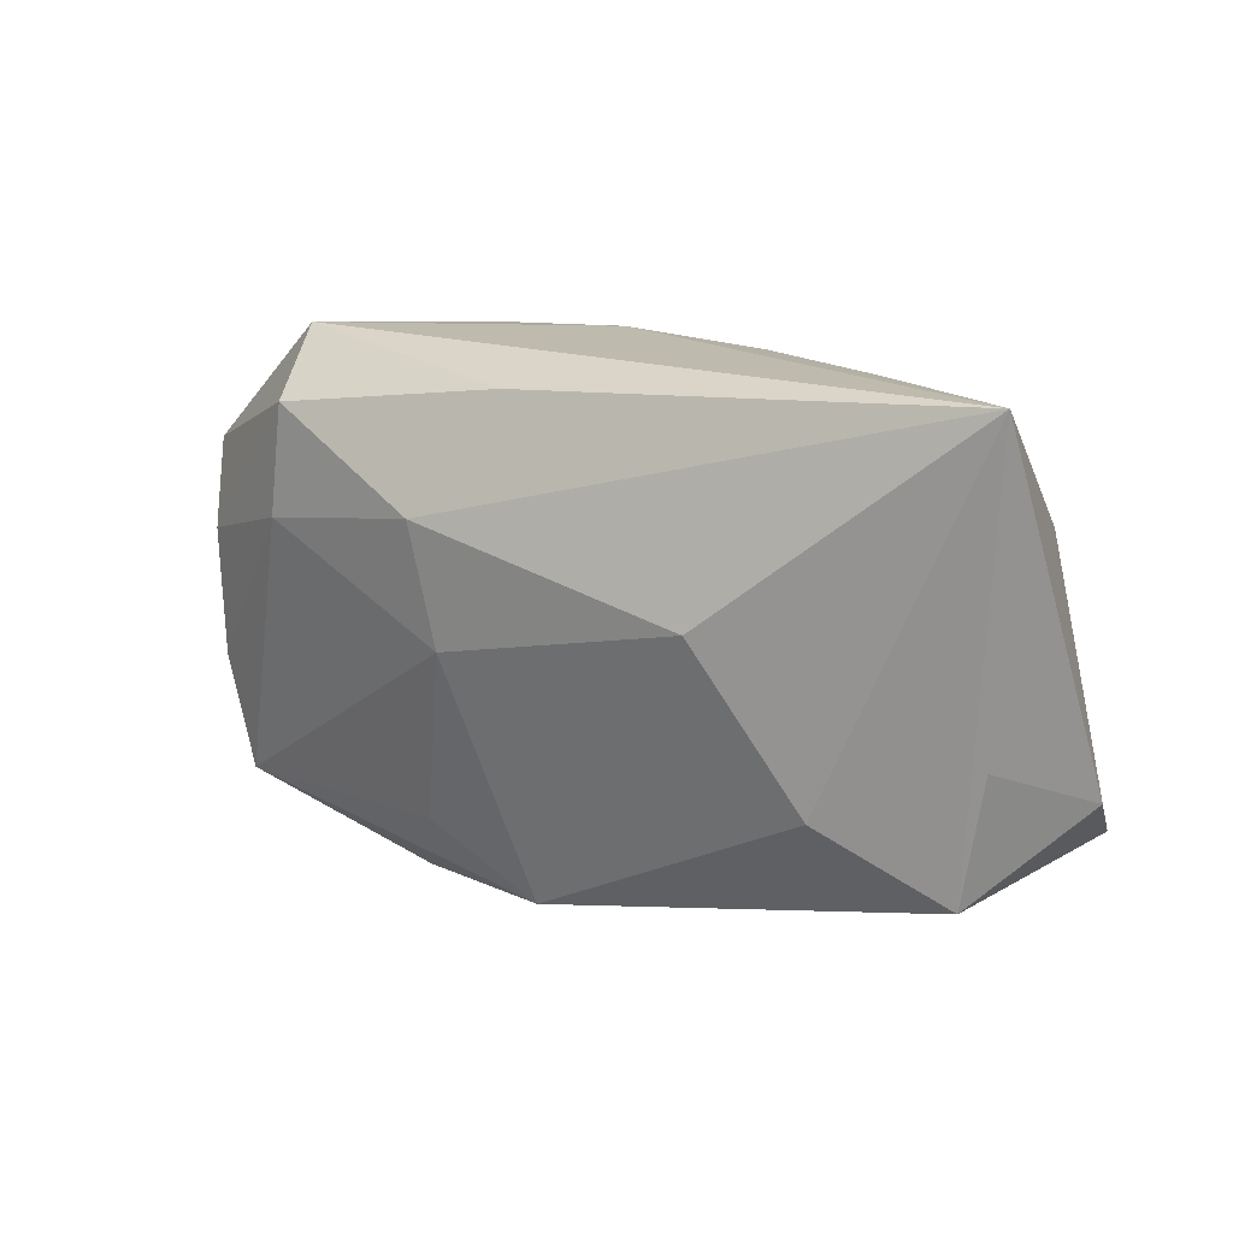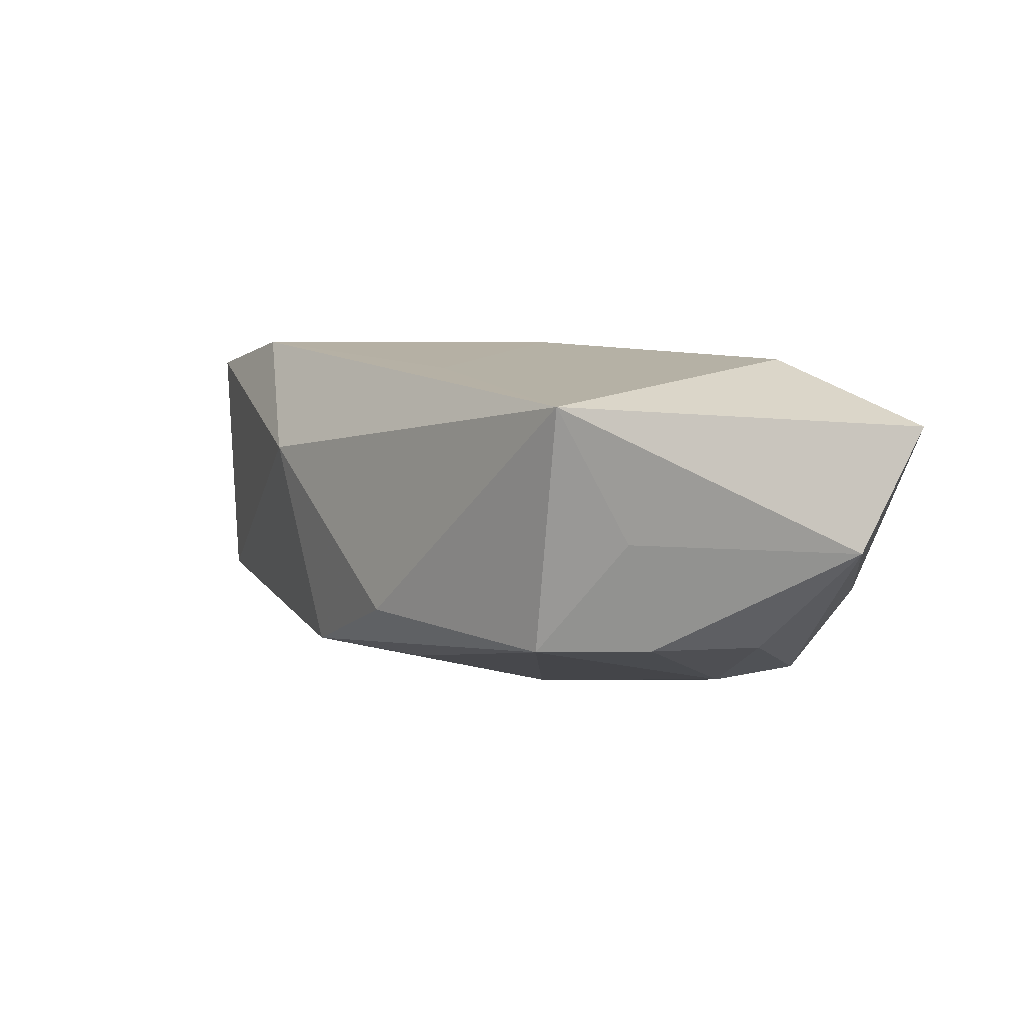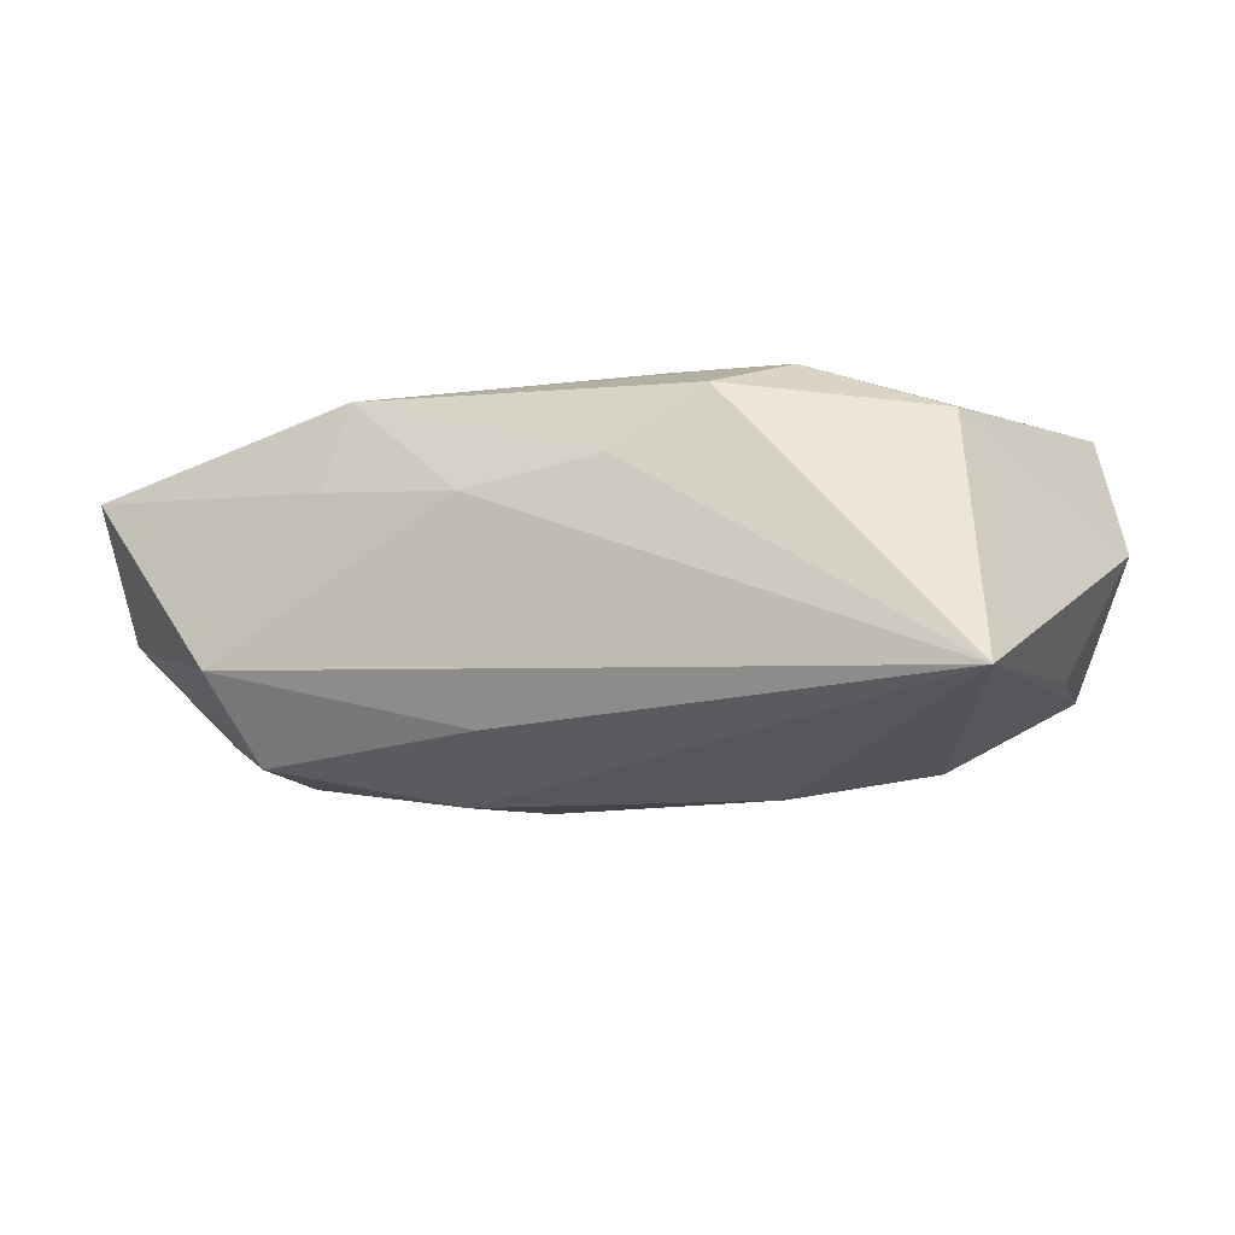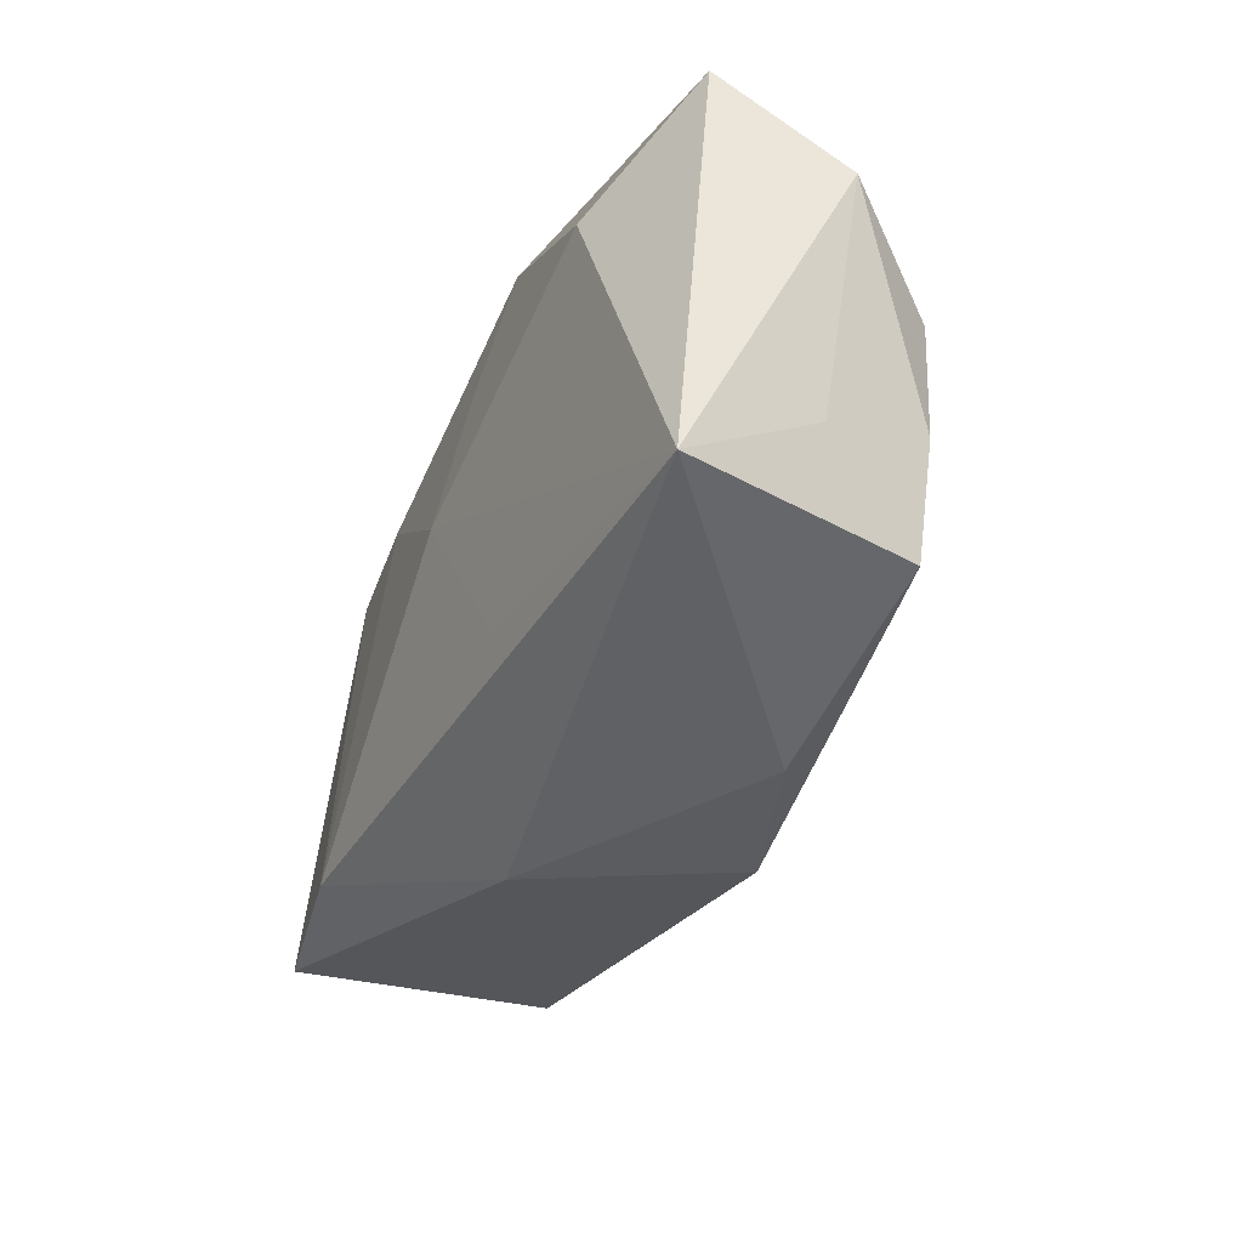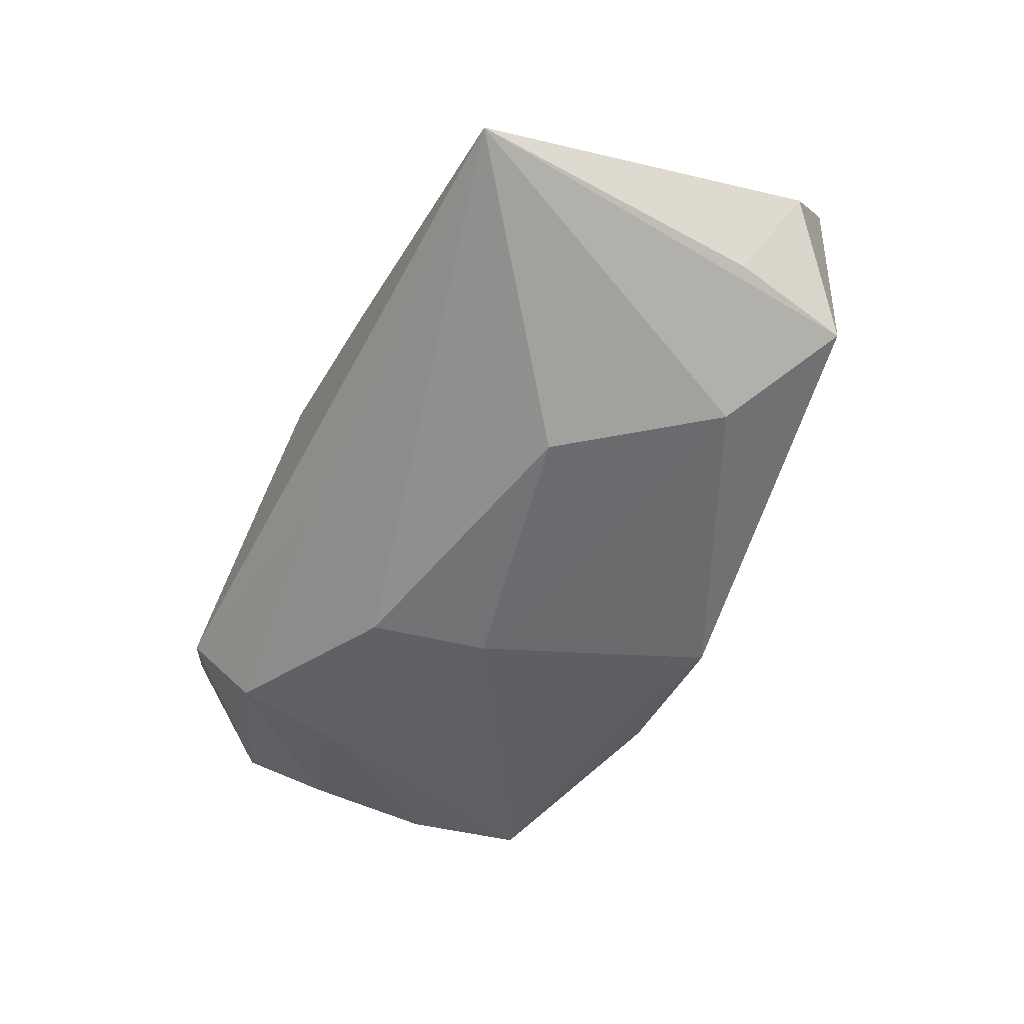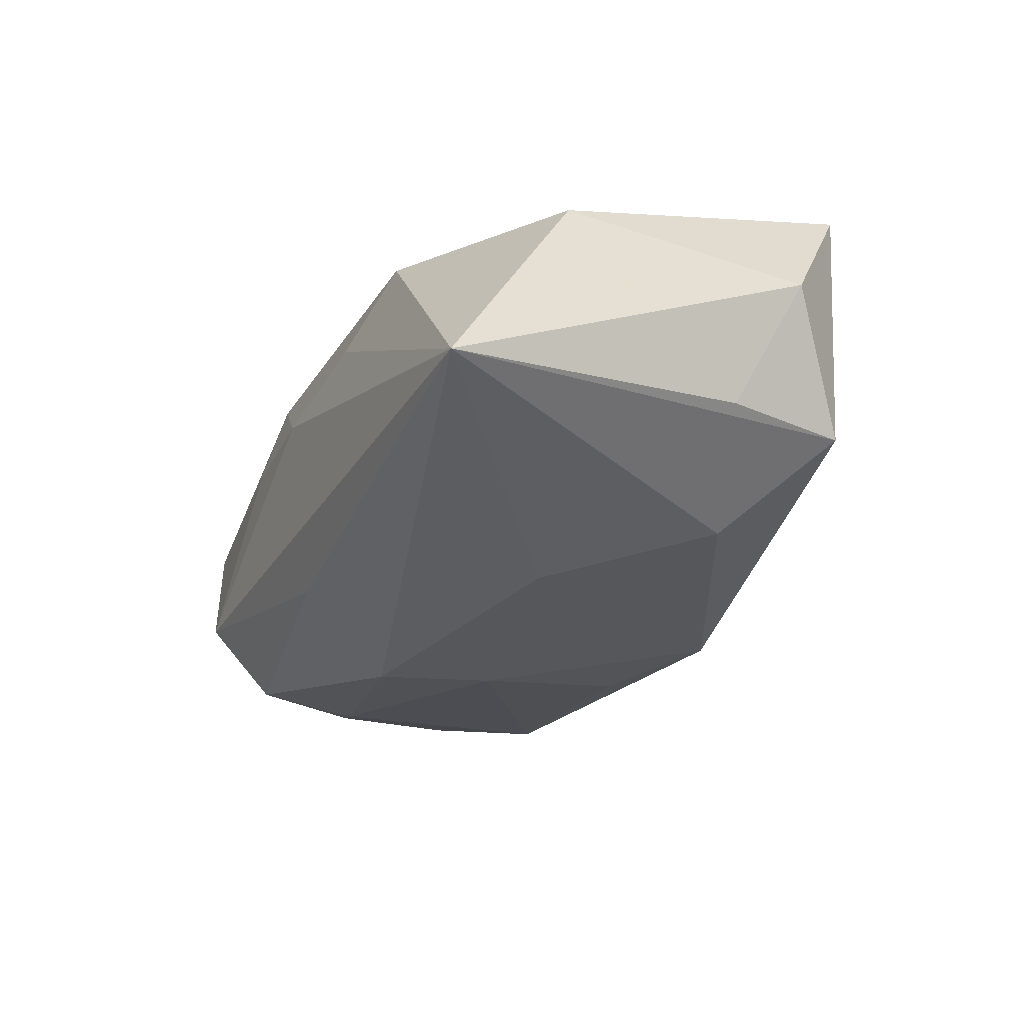
<metadata>
{"format":"obj","ext":"obj","renderer":"f3d","projection":"perspective","resolution":1024,"background":"white","views":[{"elev":15.4,"azim":-146.8,"up":"+Y"},{"elev":5.2,"azim":59.7,"up":"+Z"},{"elev":-12.7,"azim":-154.6,"up":"+Z"},{"elev":-39.0,"azim":67.1,"up":"+Y"},{"elev":-58.5,"azim":-117.5,"up":"+Z"},{"elev":-30.6,"azim":-114.4,"up":"+Z"}]}
</metadata>
<code>
v -0.03482 -0.01674 -0.008395
v 0.0106 -0.01708 -0.01275
v -0.01686 0.004067 -0.01808
v 0.002273 0.001277 0.01651
v -0.006018 -0.02405 0.006214
v 0.03493 -0.007583 -0.009691
v 0.0417 0.009688 -0.00166
v 0.03494 0.003849 -0.01029
v -0.0374 -0.01677 0.01414
v 0.01584 0.02108 0.006423
v -0.03698 -0.005283 -0.00891
v 0.02895 0.01013 0.01499
v 0.04005 0.01797 0.009095
v -0.02198 -0.01774 0.01651
v -0.0331 0.008449 0.01051
v -0.02113 0.01126 0.01487
v 0.00615 -0.001087 -0.01718
v 0.002246 0.01952 -0.01358
v 0.03262 -0.01774 -0.009245
v 0.008273 0.009451 -0.0179
v 0.02442 0.006993 -0.01505
v -0.0169 0.01873 0.01179
v -0.009304 0.02084 0.006696
v -0.02544 -0.009689 -0.01471
v -0.01075 0.0115 0.01557
v 0.01462 -0.02365 -0.007425
v 0.02345 0.01662 -0.01477
v 0.008905 0.01103 0.01558
v -0.039 0.02197 -0.01249
v 0.002859 0.02197 0.004827
v 0.01114 -0.01486 0.01417
v 0.01443 0.01915 0.01437
v -0.04147 -0.01002 0.002119
v 0.02601 0.02197 -0.007351
v 0.0004454 -0.02259 -0.01199
v 0.03824 -0.01921 0.01146
v 0.03709 -0.01147 -0.0001654
f 5 9 1
f 5 36 14
f 14 9 5
f 7 36 37
f 36 19 37
f 24 29 3
f 1 29 24
f 31 36 4
f 4 14 31
f 31 14 36
f 17 24 3
f 8 27 7
f 13 36 7
f 33 1 9
f 9 14 16
f 1 24 35
f 5 1 35
f 24 17 35
f 20 17 3
f 20 18 27
f 29 18 20
f 3 29 20
f 27 8 21
f 21 20 27
f 19 17 21
f 17 20 21
f 7 27 34
f 34 13 7
f 27 18 34
f 34 29 30
f 34 18 29
f 36 13 12
f 12 13 32
f 32 28 12
f 4 36 12
f 12 28 4
f 11 29 1
f 1 33 11
f 11 33 29
f 9 16 15
f 15 33 9
f 29 33 15
f 25 28 32
f 32 16 25
f 4 28 25
f 25 14 4
f 25 16 14
f 22 16 32
f 29 15 22
f 22 15 16
f 26 35 19
f 26 19 36
f 26 36 5
f 5 35 26
f 2 17 19
f 19 35 2
f 2 35 17
f 19 21 6
f 6 21 8
f 6 8 7
f 7 37 6
f 6 37 19
f 10 34 30
f 13 34 10
f 30 32 10
f 32 13 10
f 30 29 23
f 29 22 23
f 23 32 30
f 23 22 32

</code>
